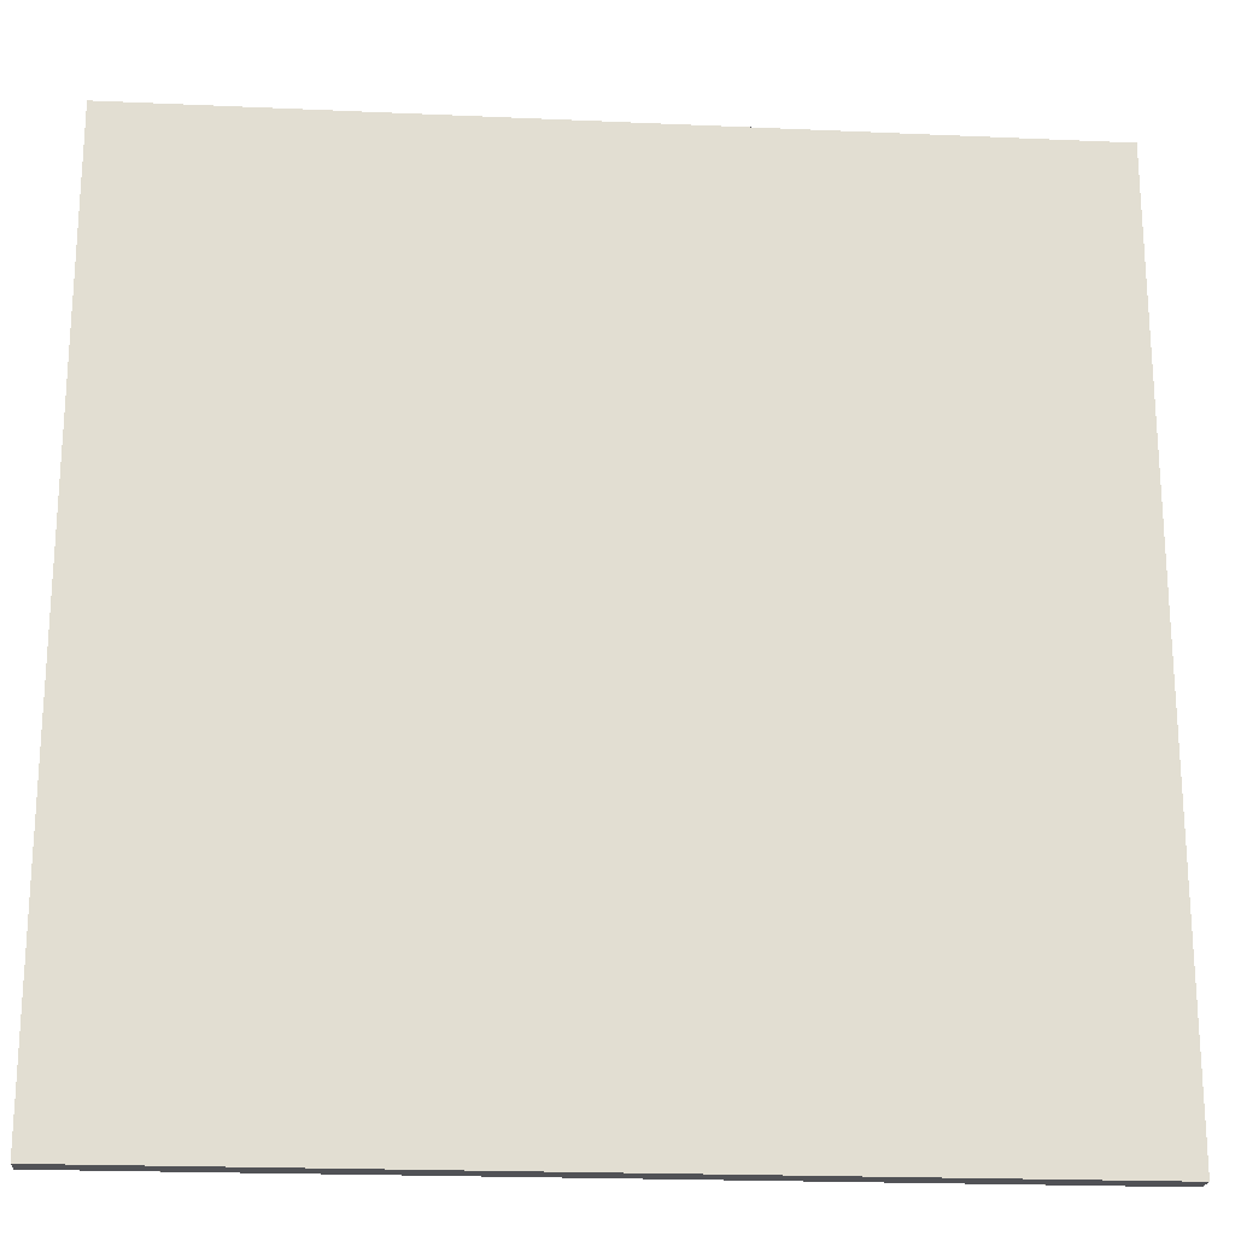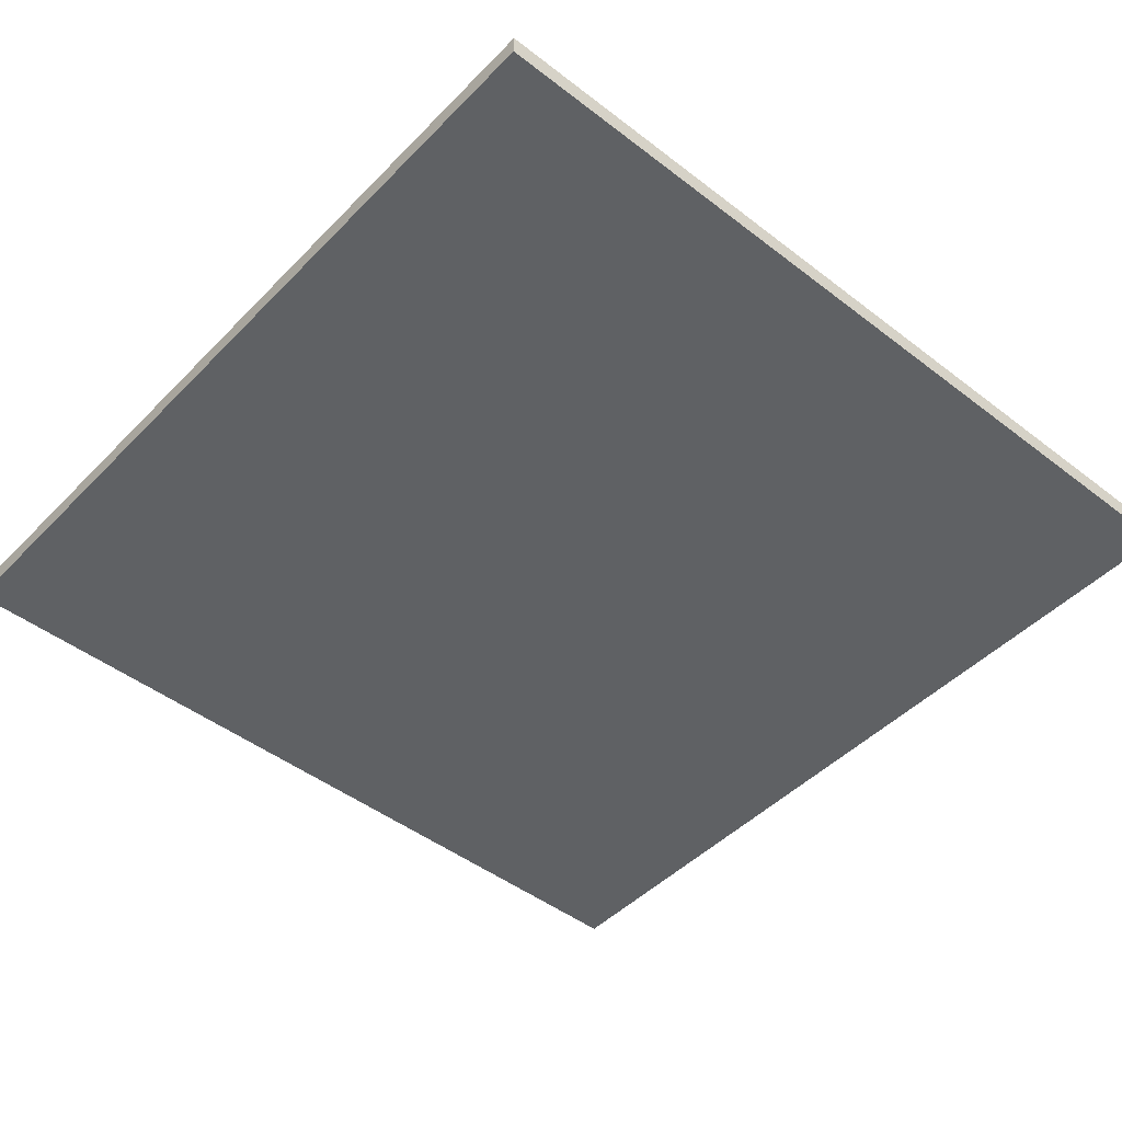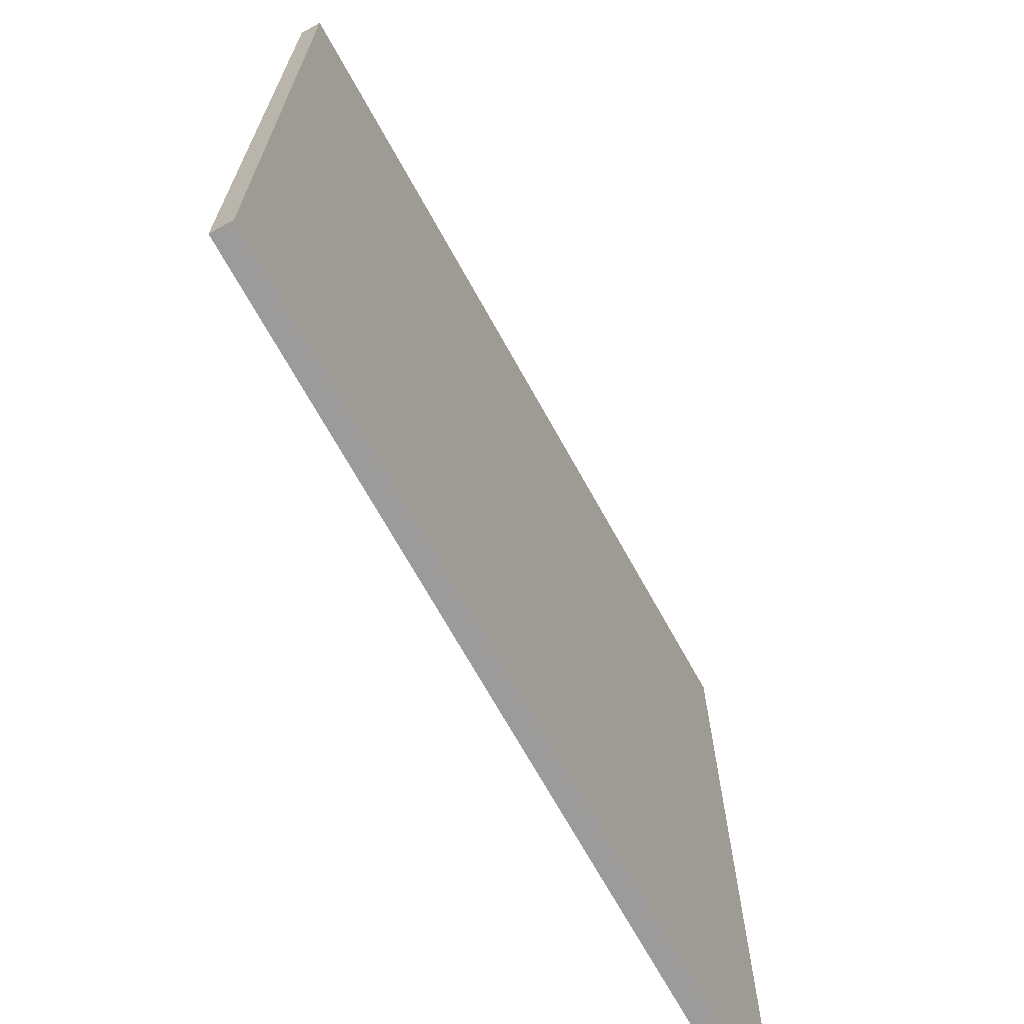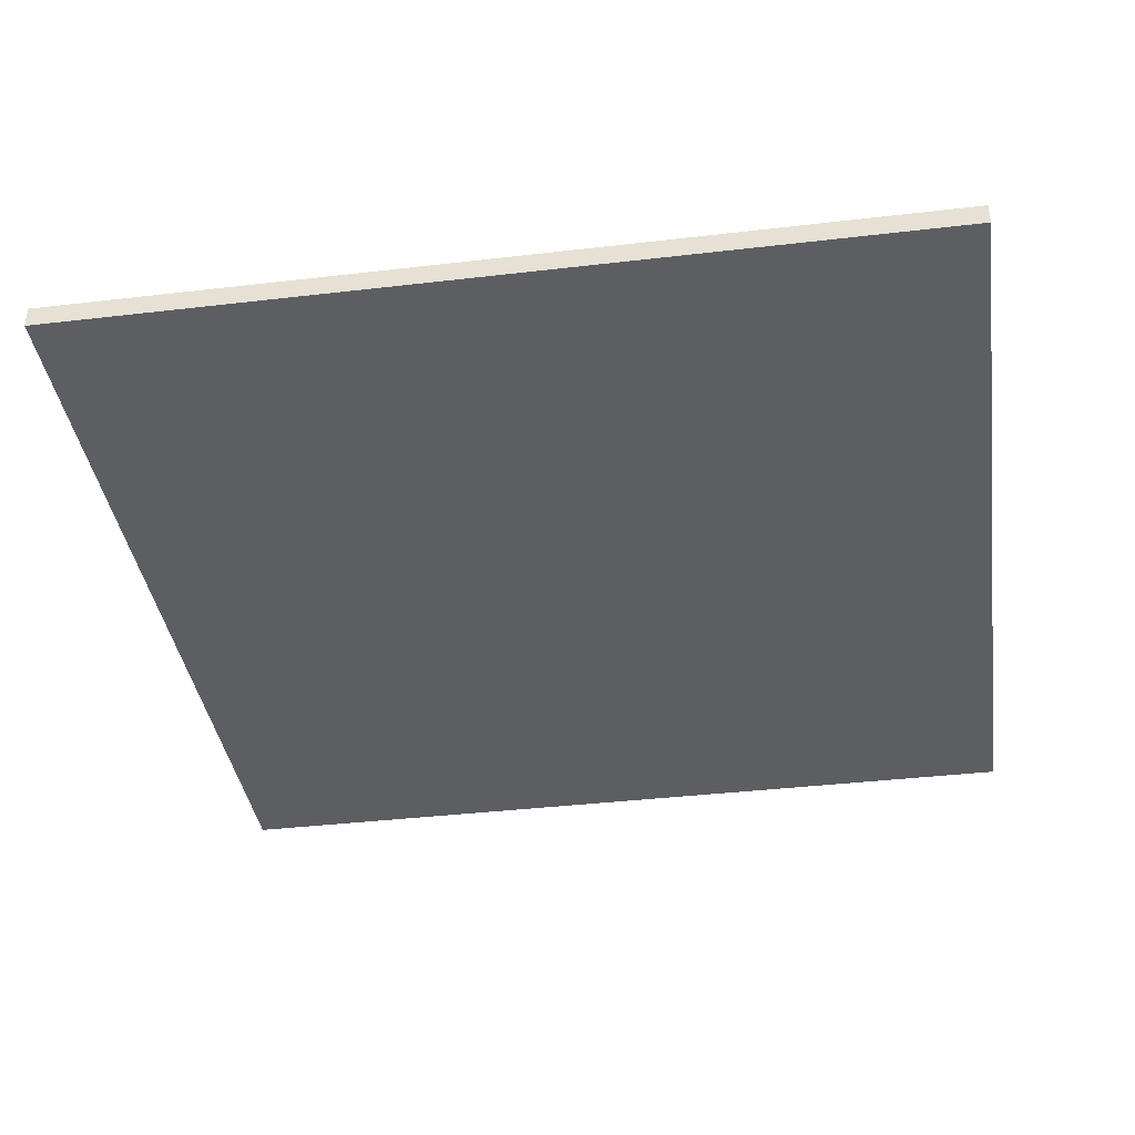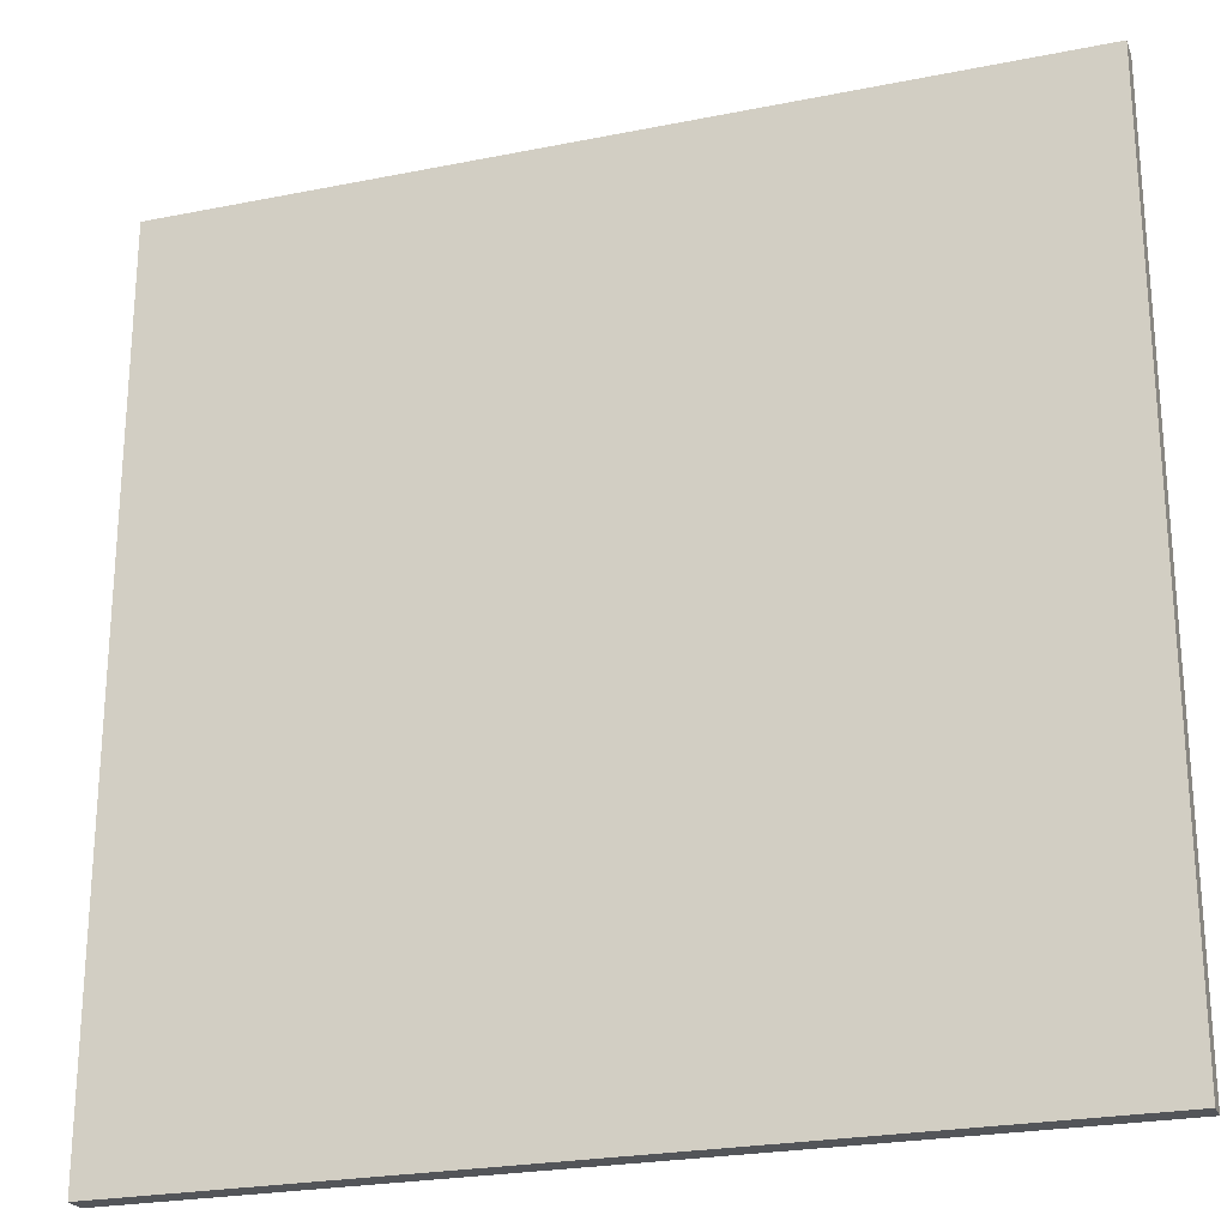
<metadata>
{"format":"obj","ext":"obj","renderer":"f3d","projection":"perspective","resolution":1024,"background":"white","views":[{"elev":-21.2,"azim":-4.5,"up":"+Z"},{"elev":-46.6,"azim":138.8,"up":"+Y"},{"elev":-69.8,"azim":-61.0,"up":"+Z"},{"elev":-38.5,"azim":98.4,"up":"+Y"},{"elev":-24.2,"azim":-161.6,"up":"+Z"}]}
</metadata>
<code>
g tile-grass-3
v -20 0 20
v -20 0 -20
v -20 1 20
v -20 1 -20
v 20 0 20
v 20 0 -20
v 20 1 20
v 20 1 -20
v -20 0 20
v -20 1 20
v 9 0 20
v 9 1 20
v 10 0 20
v 10 1 20
v 20 0 20
v 20 1 20
v -20 0 -20
v -20 1 -20
v 20 0 -20
v 20 1 -20
v -20 0 20
v 9 0 20
v 10 0 20
v 20 0 20
v -16 0 19
v -15 0 19
v 9 0 19
v 10 0 19
v -16 0 18
v -15 0 18
v -2 0 16
v -1 0 16
v 10 0 16
v 11 0 16
v -3 0 15
v -2 0 15
v -1 0 15
v 0 0 15
v 10 0 15
v 11 0 15
v -3 0 14
v -2 0 14
v -1 0 14
v 0 0 14
v 4 0 14
v 5 0 14
v 14 0 14
v 15 0 14
v -13 0 13
v -12 0 13
v -2 0 13
v -1 0 13
v 4 0 13
v 5 0 13
v 14 0 13
v 15 0 13
v -19 0 12
v -18 0 12
v -14 0 12
v -13 0 12
v -12 0 12
v -11 0 12
v -19 0 11
v -18 0 11
v -14 0 11
v -13 0 11
v -12 0 11
v -11 0 11
v -13 0 10
v -12 0 10
v 6 0 7
v 7 0 7
v 12 0 7
v 13 0 7
v 18 0 7
v 19 0 7
v 5 0 6
v 6 0 6
v 7 0 6
v 8 0 6
v 12 0 6
v 13 0 6
v 18 0 6
v 19 0 6
v 5 0 5
v 6 0 5
v 7 0 5
v 8 0 5
v 6 0 4
v 7 0 4
v 15 0 2
v 16 0 2
v -14 0 1
v -13 0 1
v 15 0 1
v 16 0 1
v -14 0 -0
v -13 0 -0
v 18 0 -3
v 19 0 -3
v 18 0 -4
v 19 0 -4
v -10 0 -5
v -9 0 -5
v -11 0 -6
v -10 0 -6
v -9 0 -6
v -8 0 -6
v 10 0 -6
v 11 0 -6
v -11 0 -7
v -10 0 -7
v -9 0 -7
v -8 0 -7
v 9 0 -7
v 10 0 -7
v 11 0 -7
v 12 0 -7
v -17 0 -8
v -16 0 -8
v -10 0 -8
v -9 0 -8
v 9 0 -8
v 10 0 -8
v 11 0 -8
v 12 0 -8
v -17 0 -9
v -16 0 -9
v 10 0 -9
v 11 0 -9
v 17 0 -9
v 18 0 -9
v 17 0 -10
v 18 0 -10
v -16 0 -11
v -15 0 -11
v -16 0 -12
v -15 0 -12
v 12 0 -12
v 13 0 -12
v 12 0 -13
v 13 0 -13
v -8 0 -15
v -7 0 -15
v -1 0 -15
v 0 0 -15
v -8 0 -16
v -7 0 -16
v -1 0 -16
v 0 0 -16
v 6 0 -17
v 7 0 -17
v 16 0 -17
v 17 0 -17
v 6 0 -18
v 7 0 -18
v 8 0 -18
v 9 0 -18
v 16 0 -18
v 17 0 -18
v 8 0 -19
v 9 0 -19
v -20 0 -20
v 20 0 -20
v -20 1 20
v 9 1 20
v 10 1 20
v 20 1 20
v -16 1 19
v -15 1 19
v 9 1 19
v 10 1 19
v -16 1 18
v -15 1 18
v -2 1 16
v -1 1 16
v 10 1 16
v 11 1 16
v -3 1 15
v -2 1 15
v -1 1 15
v 0 1 15
v 10 1 15
v 11 1 15
v -3 1 14
v -2 1 14
v -1 1 14
v 0 1 14
v 4 1 14
v 5 1 14
v 14 1 14
v 15 1 14
v -13 1 13
v -12 1 13
v -2 1 13
v -1 1 13
v 4 1 13
v 5 1 13
v 14 1 13
v 15 1 13
v -19 1 12
v -18 1 12
v -14 1 12
v -13 1 12
v -12 1 12
v -11 1 12
v -19 1 11
v -18 1 11
v -14 1 11
v -13 1 11
v -12 1 11
v -11 1 11
v -13 1 10
v -12 1 10
v 6 1 7
v 7 1 7
v 12 1 7
v 13 1 7
v 18 1 7
v 19 1 7
v 5 1 6
v 6 1 6
v 7 1 6
v 8 1 6
v 12 1 6
v 13 1 6
v 18 1 6
v 19 1 6
v 5 1 5
v 6 1 5
v 7 1 5
v 8 1 5
v 6 1 4
v 7 1 4
v 15 1 2
v 16 1 2
v -14 1 1
v -13 1 1
v 15 1 1
v 16 1 1
v -14 1 -0
v -13 1 -0
v 18 1 -3
v 19 1 -3
v 18 1 -4
v 19 1 -4
v -10 1 -5
v -9 1 -5
v -11 1 -6
v -10 1 -6
v -9 1 -6
v -8 1 -6
v 10 1 -6
v 11 1 -6
v -11 1 -7
v -10 1 -7
v -9 1 -7
v -8 1 -7
v 9 1 -7
v 10 1 -7
v 11 1 -7
v 12 1 -7
v -17 1 -8
v -16 1 -8
v -10 1 -8
v -9 1 -8
v 9 1 -8
v 10 1 -8
v 11 1 -8
v 12 1 -8
v -17 1 -9
v -16 1 -9
v 10 1 -9
v 11 1 -9
v 17 1 -9
v 18 1 -9
v 17 1 -10
v 18 1 -10
v -16 1 -11
v -15 1 -11
v -16 1 -12
v -15 1 -12
v 12 1 -12
v 13 1 -12
v 12 1 -13
v 13 1 -13
v -8 1 -15
v -7 1 -15
v -1 1 -15
v 0 1 -15
v -8 1 -16
v -7 1 -16
v -1 1 -16
v 0 1 -16
v 6 1 -17
v 7 1 -17
v 16 1 -17
v 17 1 -17
v 6 1 -18
v 7 1 -18
v 8 1 -18
v 9 1 -18
v 16 1 -18
v 17 1 -18
v 8 1 -19
v 9 1 -19
v -20 1 -20
v 20 1 -20
f 3 2 1
f 4 2 3
f 5 6 7
f 7 6 8
f 11 10 9
f 12 10 11
f 13 12 11
f 14 12 13
f 15 14 13
f 16 14 15
f 17 18 19
f 19 18 20
f 25 22 21
f 26 22 25
f 27 23 22
f 27 22 26
f 28 24 23
f 28 23 27
f 29 26 25
f 29 25 21
f 30 27 26
f 30 26 29
f 30 28 27
f 31 30 29
f 31 28 30
f 32 28 31
f 33 24 28
f 33 28 32
f 34 24 33
f 35 31 29
f 36 32 31
f 36 31 35
f 37 33 32
f 37 32 36
f 38 33 37
f 39 34 33
f 39 33 38
f 40 24 34
f 40 34 39
f 41 35 29
f 41 36 35
f 42 37 36
f 42 36 41
f 43 38 37
f 43 37 42
f 44 39 38
f 44 38 43
f 44 40 39
f 45 40 44
f 46 40 45
f 47 24 40
f 47 40 46
f 48 24 47
f 49 41 29
f 49 42 41
f 50 42 49
f 51 43 42
f 51 42 50
f 52 44 43
f 52 43 51
f 52 45 44
f 53 46 45
f 53 45 52
f 54 47 46
f 54 46 53
f 55 48 47
f 55 47 54
f 56 24 48
f 56 48 55
f 57 29 21
f 57 49 29
f 58 49 57
f 59 49 58
f 60 50 49
f 60 49 59
f 61 52 51
f 61 50 60
f 61 55 54
f 61 54 53
f 61 51 50
f 61 53 52
f 61 56 55
f 62 56 61
f 63 58 57
f 63 57 21
f 64 59 58
f 64 58 63
f 65 60 59
f 65 59 64
f 66 61 60
f 66 60 65
f 67 62 61
f 67 61 66
f 68 56 62
f 68 62 67
f 69 64 63
f 69 67 66
f 69 66 65
f 69 65 64
f 70 68 67
f 70 67 69
f 71 56 68
f 71 68 70
f 71 70 69
f 72 56 71
f 73 56 72
f 74 56 73
f 75 24 56
f 75 56 74
f 76 24 75
f 77 71 69
f 78 72 71
f 78 71 77
f 79 73 72
f 79 72 78
f 80 73 79
f 81 74 73
f 81 73 80
f 82 75 74
f 82 74 81
f 83 76 75
f 83 75 82
f 84 24 76
f 84 76 83
f 85 77 69
f 85 78 77
f 86 79 78
f 86 78 85
f 87 80 79
f 87 79 86
f 88 83 82
f 88 80 87
f 88 84 83
f 88 81 80
f 88 82 81
f 89 86 85
f 89 87 86
f 90 88 87
f 90 87 89
f 91 84 88
f 91 88 90
f 91 90 89
f 92 84 91
f 93 85 69
f 93 69 63
f 93 89 85
f 93 91 89
f 94 91 93
f 95 92 91
f 95 91 94
f 96 84 92
f 96 92 95
f 97 94 93
f 97 93 63
f 98 95 94
f 98 94 97
f 98 96 95
f 99 84 96
f 99 96 98
f 99 98 97
f 100 24 84
f 100 84 99
f 101 99 97
f 101 100 99
f 102 24 100
f 102 100 101
f 103 101 97
f 103 102 101
f 104 102 103
f 105 103 97
f 106 104 103
f 106 103 105
f 107 102 104
f 107 104 106
f 108 102 107
f 109 102 108
f 110 102 109
f 111 106 105
f 111 105 97
f 112 107 106
f 112 106 111
f 113 108 107
f 113 107 112
f 114 109 108
f 114 108 113
f 115 109 114
f 116 110 109
f 116 109 115
f 117 102 110
f 117 110 116
f 118 102 117
f 119 97 63
f 119 111 97
f 119 112 111
f 120 112 119
f 121 113 112
f 121 112 120
f 122 115 114
f 122 113 121
f 122 114 113
f 123 116 115
f 123 115 122
f 124 117 116
f 124 116 123
f 125 118 117
f 125 117 124
f 126 102 118
f 126 118 125
f 127 120 119
f 127 119 63
f 128 122 121
f 128 120 127
f 128 121 120
f 128 124 123
f 128 123 122
f 129 125 124
f 129 124 128
f 130 126 125
f 130 125 129
f 131 102 126
f 131 126 130
f 132 102 131
f 133 128 127
f 133 129 128
f 133 132 131
f 133 131 130
f 133 130 129
f 134 102 132
f 134 132 133
f 135 133 127
f 135 134 133
f 136 134 135
f 137 135 127
f 137 136 135
f 138 134 136
f 138 136 137
f 139 134 138
f 140 134 139
f 141 138 137
f 141 139 138
f 141 140 139
f 142 134 140
f 142 140 141
f 143 141 137
f 143 142 141
f 144 142 143
f 145 142 144
f 146 142 145
f 147 143 137
f 147 144 143
f 148 145 144
f 148 144 147
f 149 146 145
f 149 145 148
f 150 142 146
f 150 146 149
f 151 149 148
f 151 142 150
f 151 150 149
f 151 148 147
f 152 142 151
f 153 134 142
f 153 142 152
f 154 134 153
f 155 152 151
f 155 151 147
f 156 153 152
f 156 152 155
f 157 153 156
f 158 153 157
f 159 154 153
f 159 153 158
f 160 134 154
f 160 154 159
f 161 158 157
f 161 156 155
f 161 157 156
f 162 159 158
f 162 158 161
f 162 160 159
f 163 63 21
f 163 127 63
f 163 162 161
f 163 155 147
f 163 137 127
f 163 147 137
f 163 161 155
f 164 102 134
f 164 162 163
f 164 24 102
f 164 134 160
f 164 160 162
f 165 166 169
f 169 166 170
f 166 167 171
f 170 166 171
f 167 168 172
f 171 167 172
f 169 170 173
f 165 169 173
f 170 171 174
f 173 170 174
f 171 172 174
f 173 174 175
f 174 172 175
f 175 172 176
f 172 168 177
f 176 172 177
f 177 168 178
f 173 175 179
f 175 176 180
f 179 175 180
f 176 177 181
f 180 176 181
f 181 177 182
f 177 178 183
f 182 177 183
f 178 168 184
f 183 178 184
f 173 179 185
f 179 180 185
f 180 181 186
f 185 180 186
f 181 182 187
f 186 181 187
f 182 183 188
f 187 182 188
f 183 184 188
f 188 184 189
f 189 184 190
f 184 168 191
f 190 184 191
f 191 168 192
f 173 185 193
f 185 186 193
f 193 186 194
f 186 187 195
f 194 186 195
f 187 188 196
f 195 187 196
f 188 189 196
f 189 190 197
f 196 189 197
f 190 191 198
f 197 190 198
f 191 192 199
f 198 191 199
f 192 168 200
f 199 192 200
f 165 173 201
f 173 193 201
f 201 193 202
f 202 193 203
f 193 194 204
f 203 193 204
f 195 196 205
f 204 194 205
f 198 199 205
f 197 198 205
f 194 195 205
f 196 197 205
f 199 200 205
f 205 200 206
f 201 202 207
f 165 201 207
f 202 203 208
f 207 202 208
f 203 204 209
f 208 203 209
f 204 205 210
f 209 204 210
f 205 206 211
f 210 205 211
f 206 200 212
f 211 206 212
f 207 208 213
f 210 211 213
f 209 210 213
f 208 209 213
f 211 212 214
f 213 211 214
f 212 200 215
f 214 212 215
f 213 214 215
f 215 200 216
f 216 200 217
f 217 200 218
f 200 168 219
f 218 200 219
f 219 168 220
f 213 215 221
f 215 216 222
f 221 215 222
f 216 217 223
f 222 216 223
f 223 217 224
f 217 218 225
f 224 217 225
f 218 219 226
f 225 218 226
f 219 220 227
f 226 219 227
f 220 168 228
f 227 220 228
f 213 221 229
f 221 222 229
f 222 223 230
f 229 222 230
f 223 224 231
f 230 223 231
f 226 227 232
f 231 224 232
f 227 228 232
f 224 225 232
f 225 226 232
f 229 230 233
f 230 231 233
f 231 232 234
f 233 231 234
f 232 228 235
f 234 232 235
f 233 234 235
f 235 228 236
f 213 229 237
f 207 213 237
f 229 233 237
f 233 235 237
f 237 235 238
f 235 236 239
f 238 235 239
f 236 228 240
f 239 236 240
f 237 238 241
f 207 237 241
f 238 239 242
f 241 238 242
f 239 240 242
f 240 228 243
f 242 240 243
f 241 242 243
f 228 168 244
f 243 228 244
f 241 243 245
f 243 244 245
f 244 168 246
f 245 244 246
f 241 245 247
f 245 246 247
f 247 246 248
f 241 247 249
f 247 248 250
f 249 247 250
f 248 246 251
f 250 248 251
f 251 246 252
f 252 246 253
f 253 246 254
f 249 250 255
f 241 249 255
f 250 251 256
f 255 250 256
f 251 252 257
f 256 251 257
f 252 253 258
f 257 252 258
f 258 253 259
f 253 254 260
f 259 253 260
f 254 246 261
f 260 254 261
f 261 246 262
f 207 241 263
f 241 255 263
f 255 256 263
f 263 256 264
f 256 257 265
f 264 256 265
f 258 259 266
f 265 257 266
f 257 258 266
f 259 260 267
f 266 259 267
f 260 261 268
f 267 260 268
f 261 262 269
f 268 261 269
f 262 246 270
f 269 262 270
f 263 264 271
f 207 263 271
f 265 266 272
f 271 264 272
f 264 265 272
f 267 268 272
f 266 267 272
f 268 269 273
f 272 268 273
f 269 270 274
f 273 269 274
f 270 246 275
f 274 270 275
f 275 246 276
f 271 272 277
f 272 273 277
f 275 276 277
f 274 275 277
f 273 274 277
f 276 246 278
f 277 276 278
f 271 277 279
f 277 278 279
f 279 278 280
f 271 279 281
f 279 280 281
f 280 278 282
f 281 280 282
f 282 278 283
f 283 278 284
f 281 282 285
f 282 283 285
f 283 284 285
f 284 278 286
f 285 284 286
f 281 285 287
f 285 286 287
f 287 286 288
f 288 286 289
f 289 286 290
f 281 287 291
f 287 288 291
f 288 289 292
f 291 288 292
f 289 290 293
f 292 289 293
f 290 286 294
f 293 290 294
f 292 293 295
f 294 286 295
f 293 294 295
f 291 292 295
f 295 286 296
f 286 278 297
f 296 286 297
f 297 278 298
f 295 296 299
f 291 295 299
f 296 297 300
f 299 296 300
f 300 297 301
f 301 297 302
f 297 298 303
f 302 297 303
f 298 278 304
f 303 298 304
f 301 302 305
f 299 300 305
f 300 301 305
f 302 303 306
f 305 302 306
f 303 304 306
f 165 207 307
f 207 271 307
f 305 306 307
f 291 299 307
f 271 281 307
f 281 291 307
f 299 305 307
f 278 246 308
f 307 306 308
f 246 168 308
f 304 278 308
f 306 304 308

</code>
